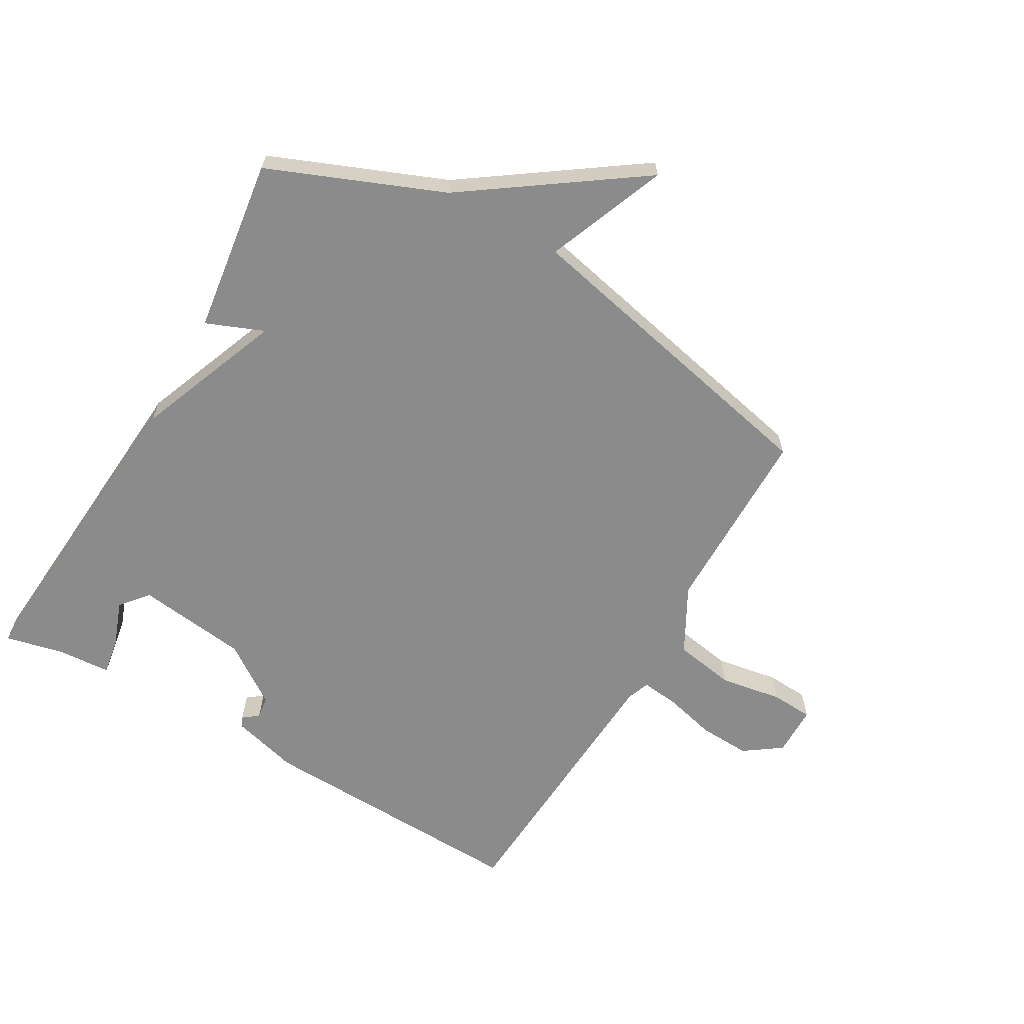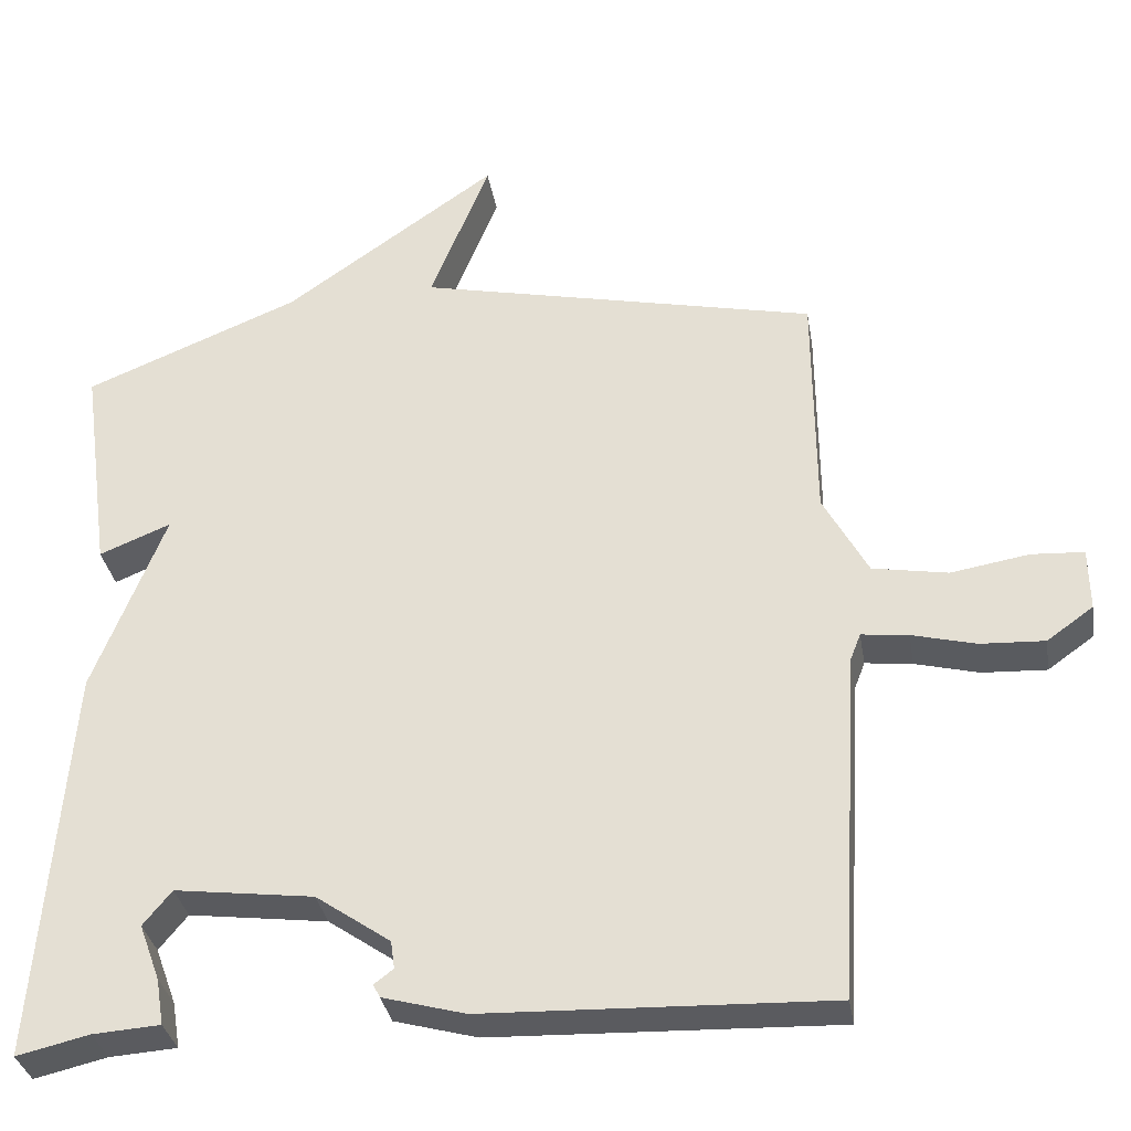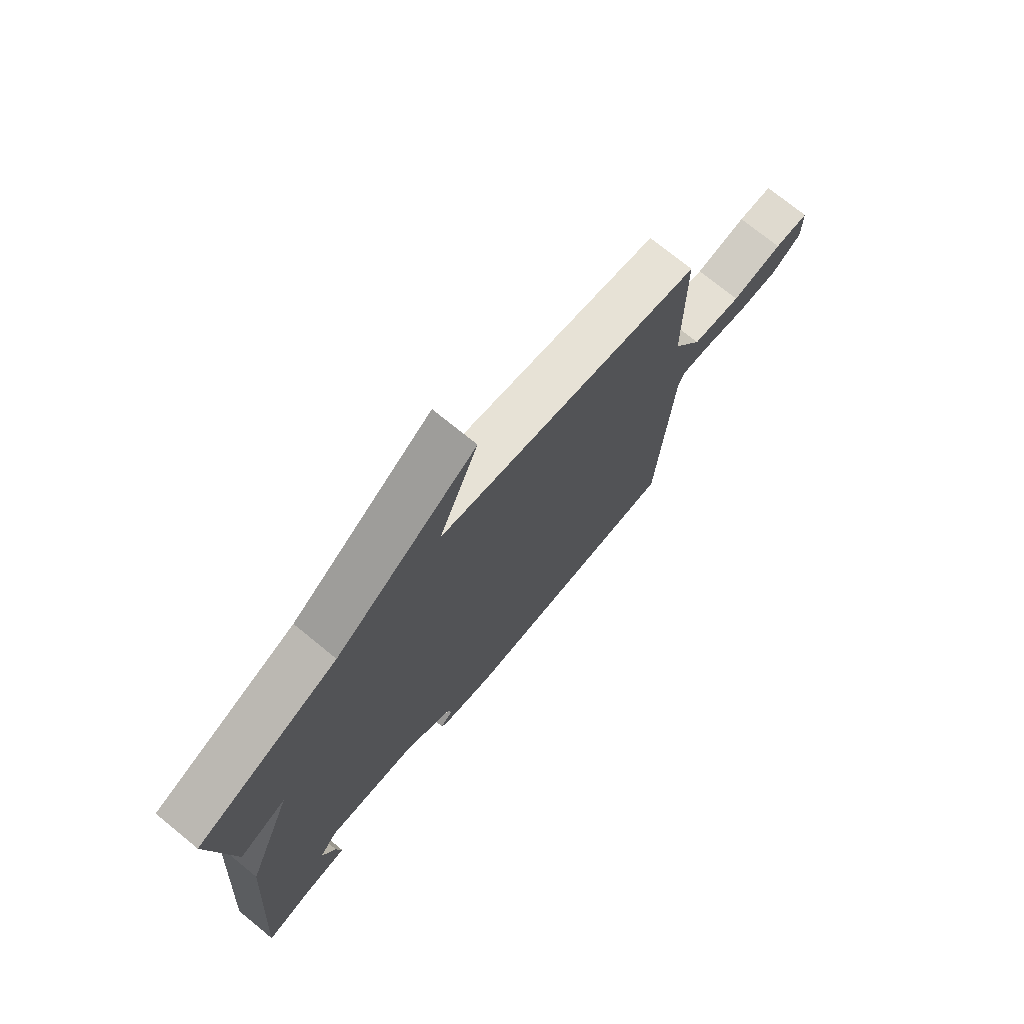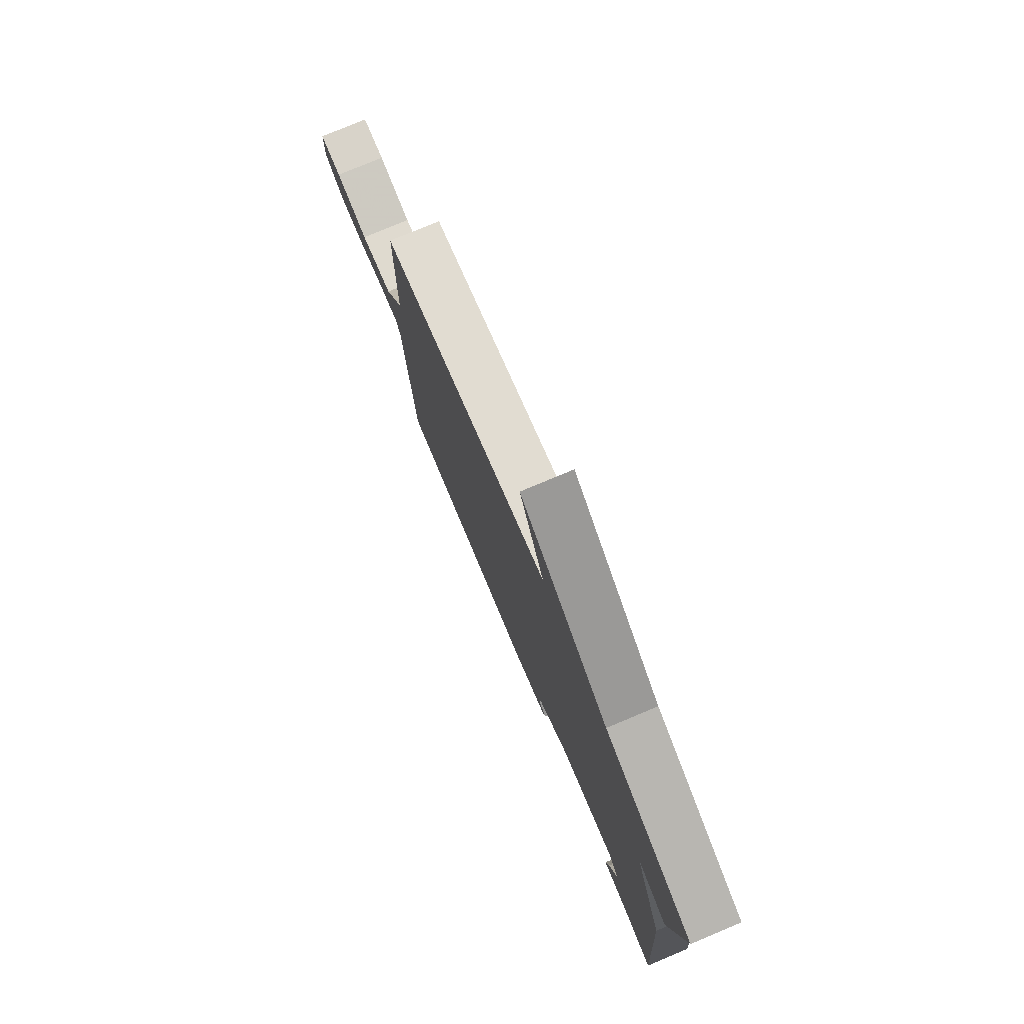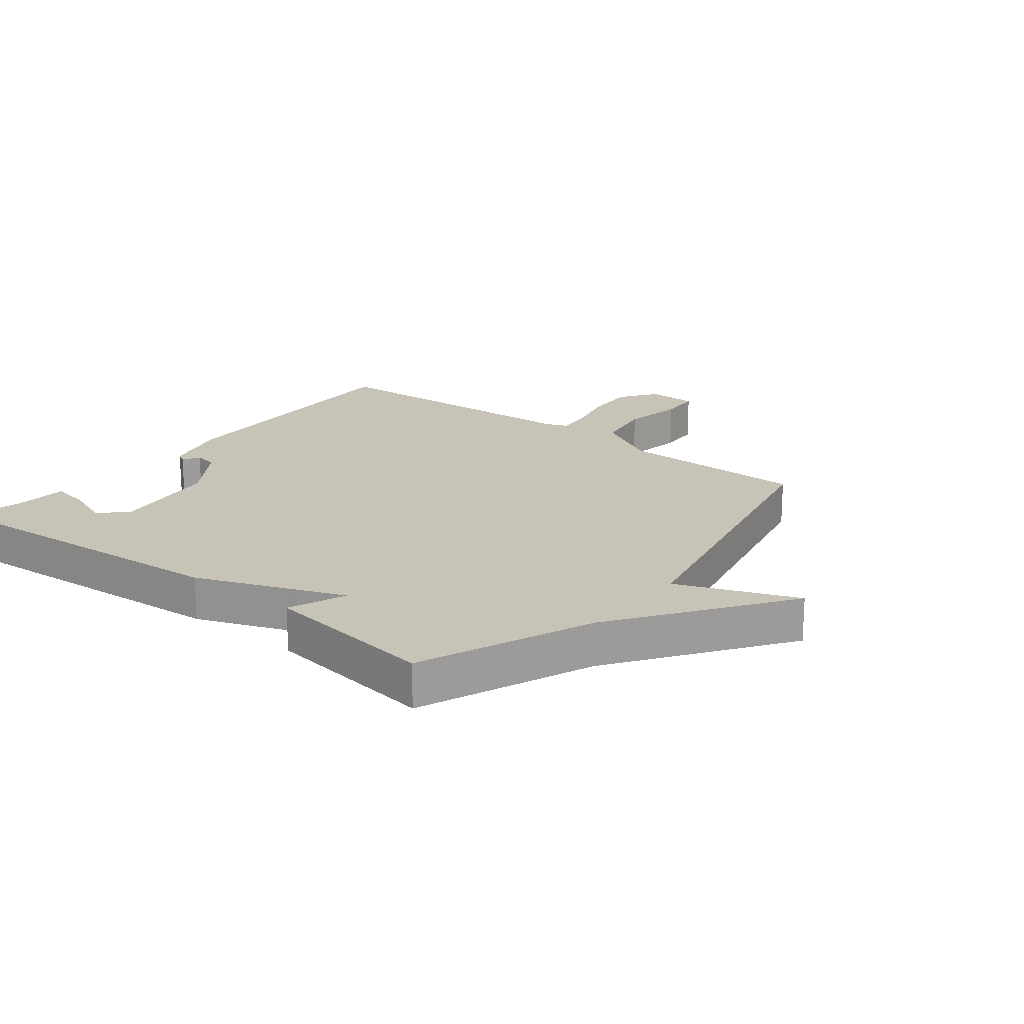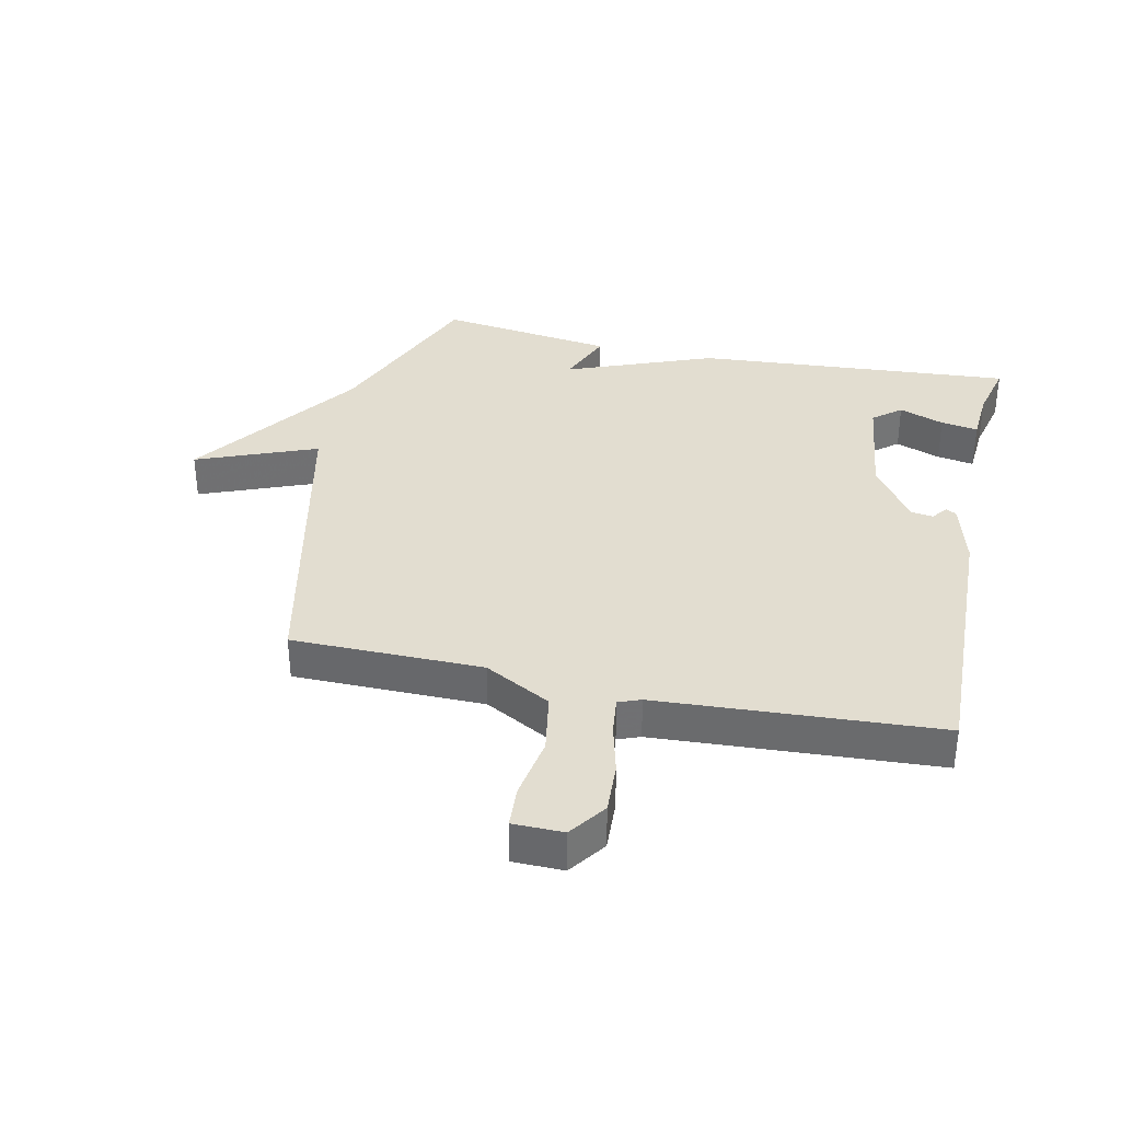
<metadata>
{"format":"obj","ext":"obj","renderer":"f3d","projection":"perspective","resolution":1024,"background":"white","views":[{"elev":-63.9,"azim":-30.0,"up":"+Y"},{"elev":-33.1,"azim":9.4,"up":"+Z"},{"elev":74.0,"azim":-50.8,"up":"+Z"},{"elev":78.2,"azim":-112.7,"up":"+Z"},{"elev":19.6,"azim":-51.6,"up":"+Y"},{"elev":35.4,"azim":102.3,"up":"+Y"}]}
</metadata>
<code>
v 0.5 0.07 -0.5
v 0.054 0.07 -0.485
v -0.053 0.07 -0.456
v -0.062 0.07 -0.439
v -0.037 0.07 -0.42
v -0.042 0.07 -0.384
v -0.139 0.07 -0.317
v -0.319 0.07 -0.294
v -0.356 0.07 -0.339
v -0.329 0.07 -0.412
v -0.319 0.07 -0.472
v -0.406 0.07 -0.478
v -0.5 0.07 -0.5
v -0.461 0.07 0.016
v -0.368 0.07 0.254
v -0.461 0.07 0.216
v -0.5 0.07 0.5
v -0.22 0.07 0.614
v 0.057 0.07 0.808
v -0.02 0.07 0.614
v 0.5 0.07 0.5
v 0.502 0.07 0.192
v 0.56 0.07 0.085
v 0.658 0.07 0.068
v 0.759 0.07 0.085
v 0.827 0.07 0.081
v 0.828 0.07 0
v 0.768 0.07 -0.043
v 0.685 0.07 -0.039
v 0.602 0.07 -0.018
v 0.541 0.07 -0.011
v 0.527 0.07 -0.047
v 0.5 0 -0.5
v 0.054 0 -0.485
v -0.053 0 -0.456
v -0.062 0 -0.439
v -0.037 0 -0.42
v -0.042 0 -0.384
v -0.139 0 -0.317
v -0.319 0 -0.294
v -0.356 0 -0.339
v -0.329 0 -0.412
v -0.319 0 -0.472
v -0.406 0 -0.478
v -0.5 0 -0.5
v -0.461 0 0.016
v -0.368 0 0.254
v -0.461 0 0.216
v -0.5 0 0.5
v -0.22 0 0.614
v 0.057 0 0.808
v -0.02 0 0.614
v 0.5 0 0.5
v 0.502 0 0.192
v 0.56 0 0.085
v 0.658 0 0.068
v 0.759 0 0.085
v 0.827 0 0.081
v 0.828 0 0
v 0.768 0 -0.043
v 0.685 0 -0.039
v 0.602 0 -0.018
v 0.541 0 -0.011
v 0.527 0 -0.047
f 28 29 30
f 27 28 30
f 26 27 30
f 25 26 30
f 24 25 30
f 23 24 30 31
f 22 23 31 32
f 20 21 22
f 18 19 20
f 17 18 20
f 16 17 20
f 15 16 20
f 14 15 20
f 13 14 20
f 12 13 20
f 9 10 11 12
f 9 12 20
f 8 9 20
f 20 22 32
f 8 20 32
f 7 8 32
f 3 4 5
f 2 3 5
f 1 2 5
f 32 1 5
f 32 5 6
f 6 7 32
f 62 61 60
f 62 60 59
f 62 59 58
f 62 58 57
f 62 57 56
f 63 62 56 55
f 64 63 55 54
f 54 53 52
f 52 51 50
f 52 50 49
f 52 49 48
f 52 48 47
f 52 47 46
f 52 46 45
f 52 45 44
f 44 43 42 41
f 52 44 41
f 52 41 40
f 64 54 52
f 64 52 40
f 64 40 39
f 37 36 35
f 37 35 34
f 37 34 33
f 37 33 64
f 38 37 64
f 64 39 38
f 1 33 34 2
f 2 34 35 3
f 3 35 36 4
f 4 36 37 5
f 5 37 38 6
f 6 38 39 7
f 7 39 40 8
f 8 40 41 9
f 9 41 42 10
f 10 42 43 11
f 11 43 44 12
f 12 44 45 13
f 13 45 46 14
f 14 46 47 15
f 15 47 48 16
f 16 48 49 17
f 17 49 50 18
f 18 50 51 19
f 19 51 52 20
f 20 52 53 21
f 21 53 54 22
f 22 54 55 23
f 23 55 56 24
f 24 56 57 25
f 25 57 58 26
f 26 58 59 27
f 27 59 60 28
f 28 60 61 29
f 29 61 62 30
f 30 62 63 31
f 31 63 64 32
f 32 64 33 1

</code>
